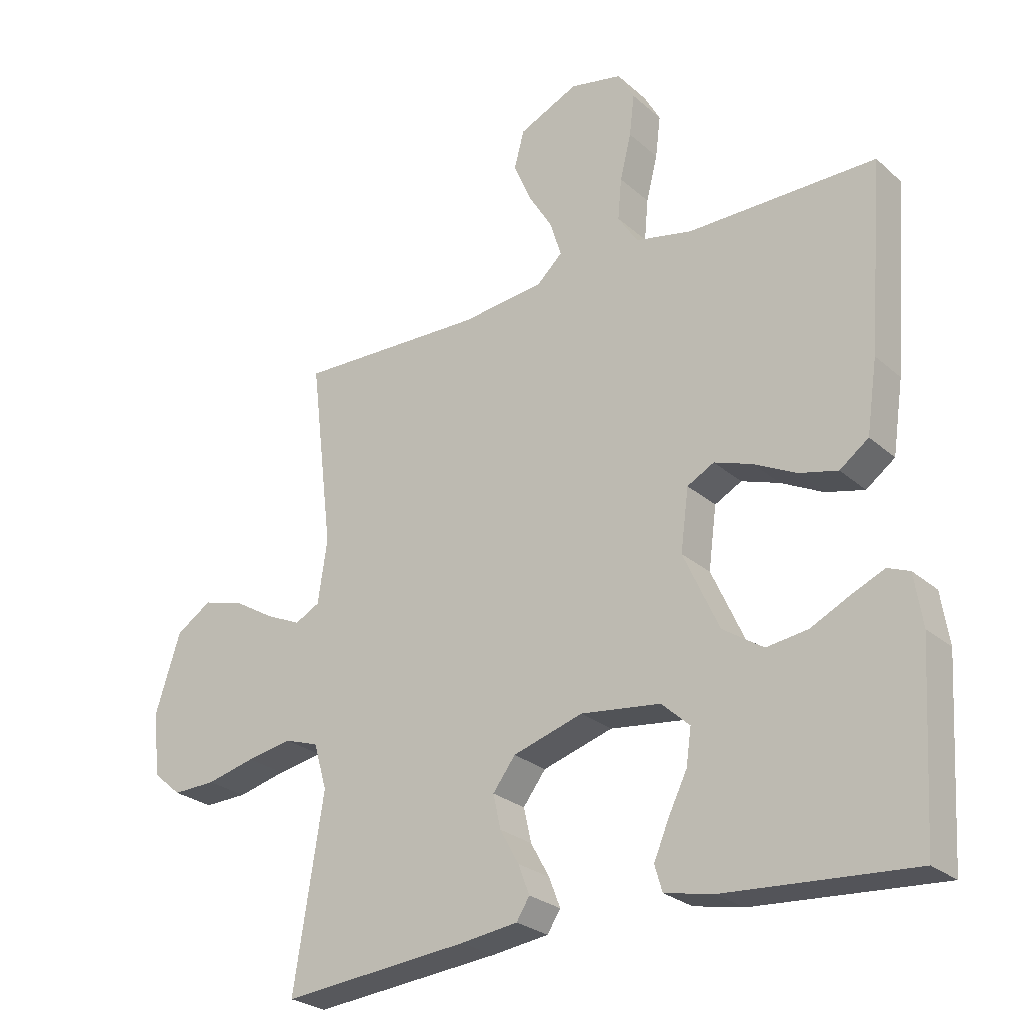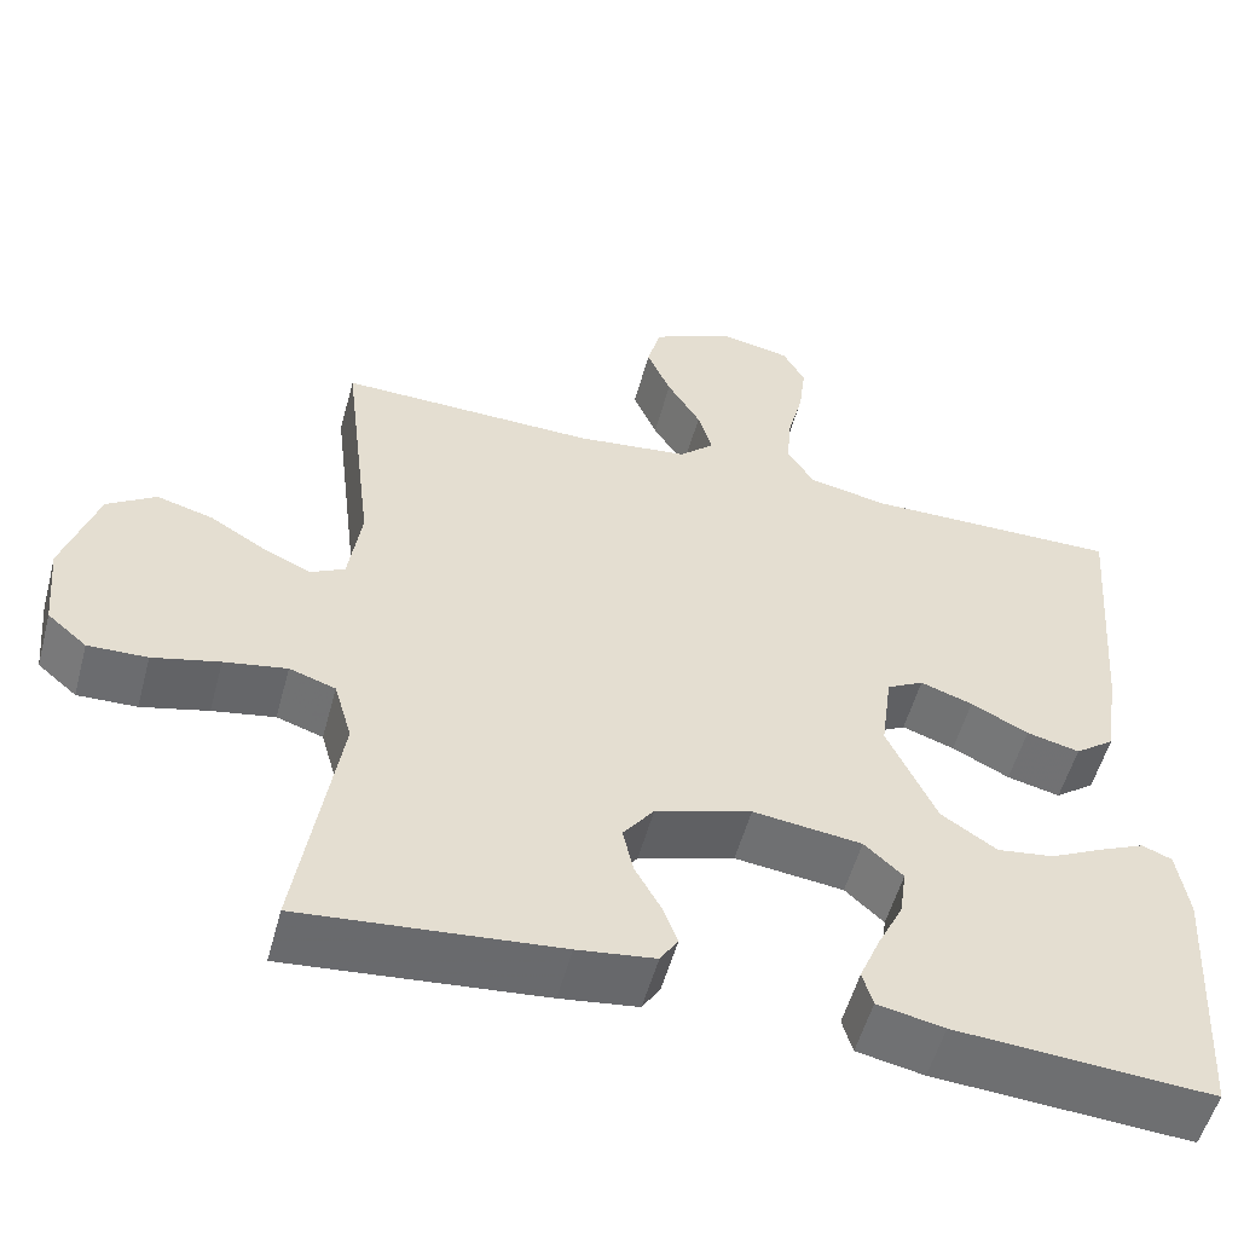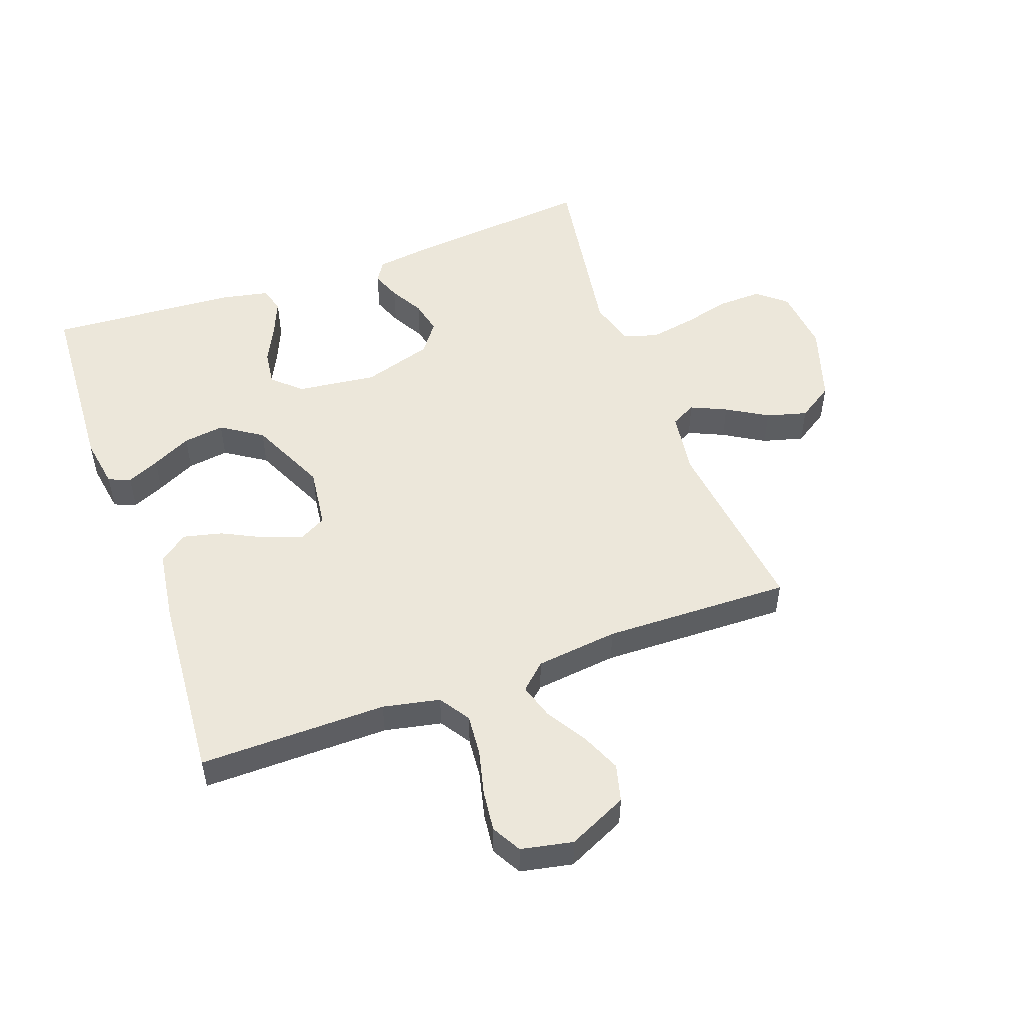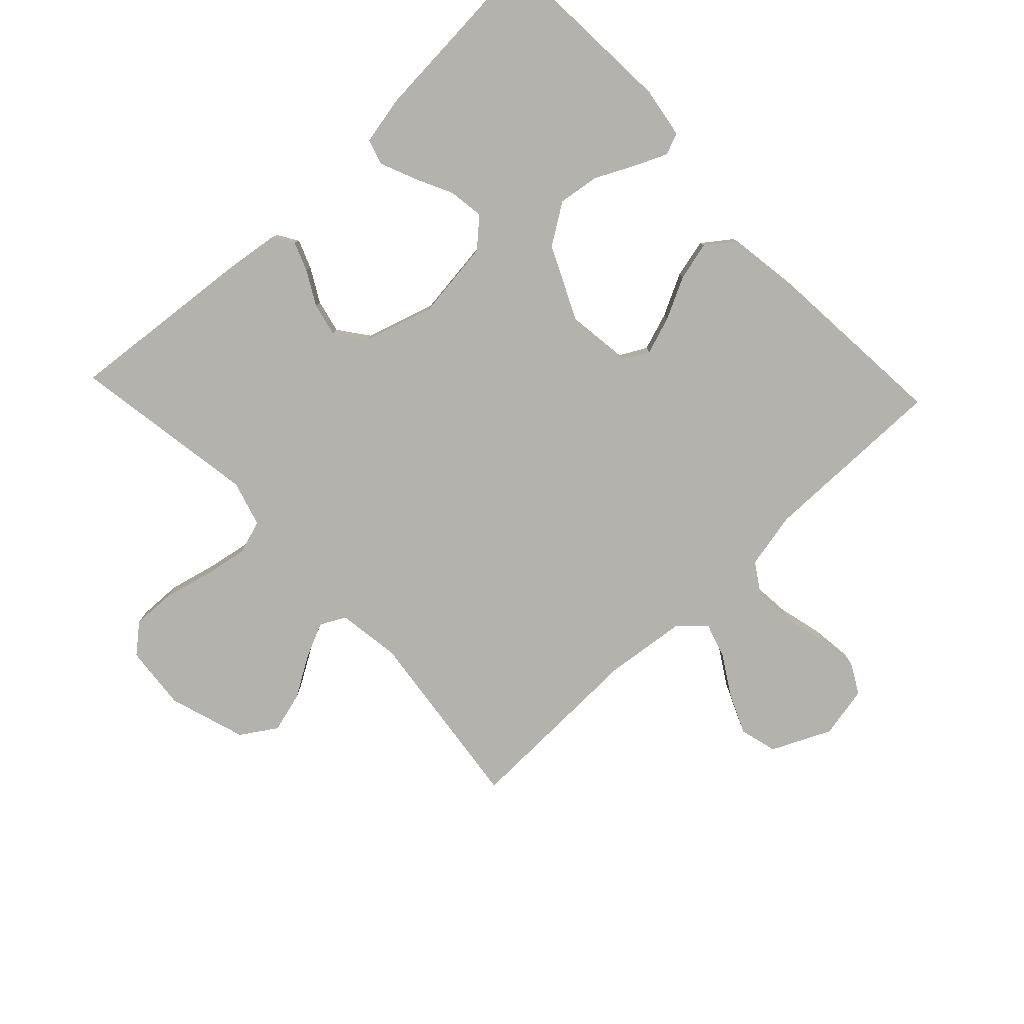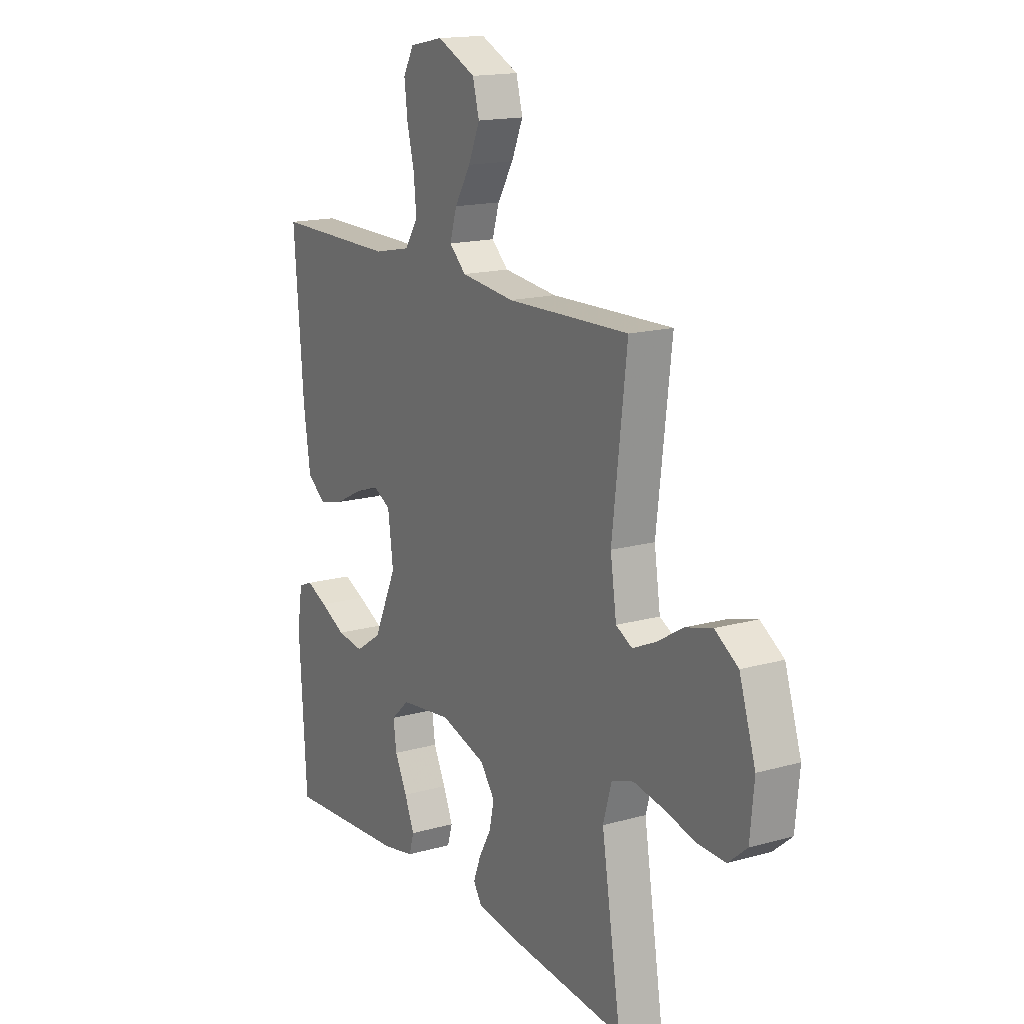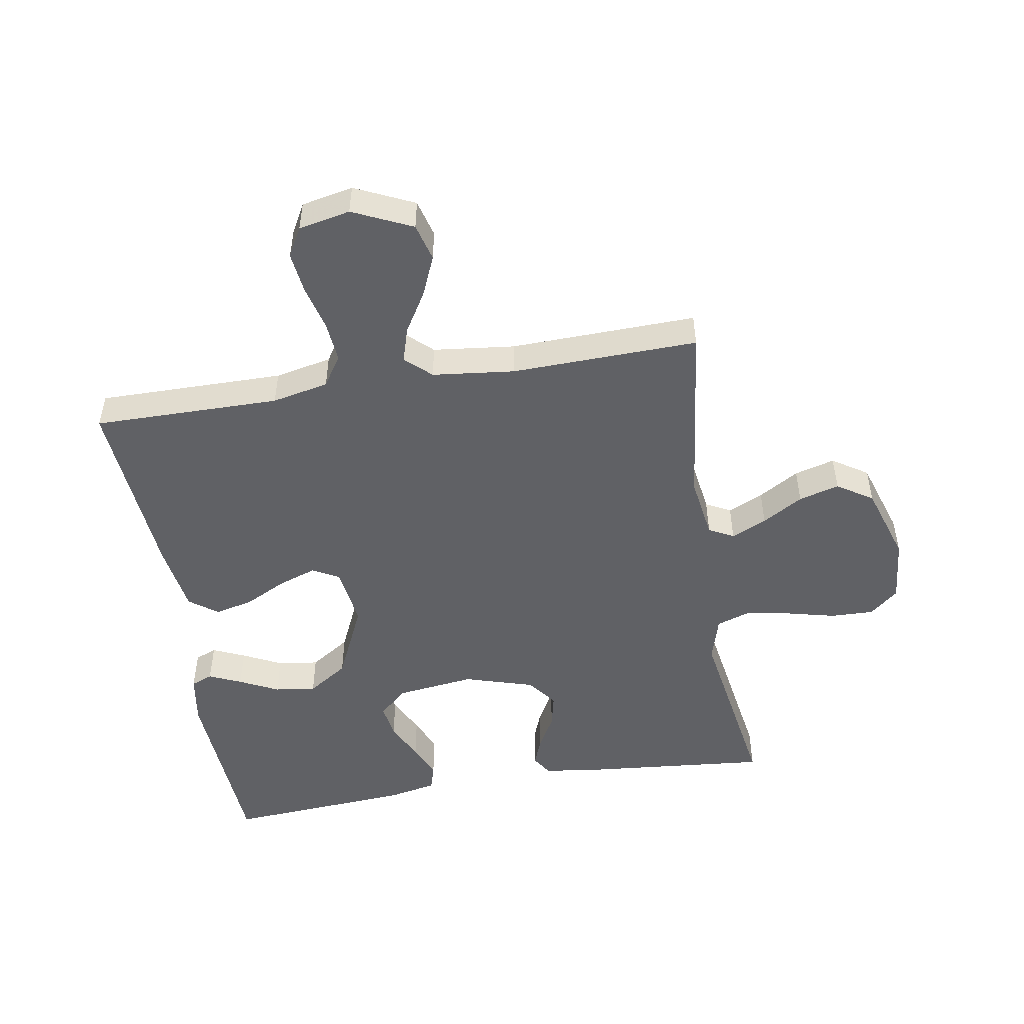
<metadata>
{"format":"obj","ext":"obj","renderer":"f3d","projection":"perspective","resolution":1024,"background":"white","views":[{"elev":-26.1,"azim":-143.4,"up":"+Z"},{"elev":-54.0,"azim":165.0,"up":"+Z"},{"elev":51.4,"azim":-20.1,"up":"+Y"},{"elev":-79.5,"azim":-136.7,"up":"+Y"},{"elev":16.1,"azim":59.8,"up":"+Z"},{"elev":-49.9,"azim":9.5,"up":"+Y"}]}
</metadata>
<code>
v 0.5 0.07 0.5
v 0.464 0.07 0.2
v 0.479 0.07 0.099
v 0.519 0.07 0.078
v 0.576 0.07 0.104
v 0.641 0.07 0.143
v 0.706 0.07 0.161
v 0.763 0.07 0.124
v 0.803 0.07 0
v 0.793 0.07 -0.104
v 0.747 0.07 -0.143
v 0.678 0.07 -0.141
v 0.6 0.07 -0.122
v 0.527 0.07 -0.109
v 0.473 0.07 -0.127
v 0.452 0.07 -0.2
v 0.5 0.07 -0.5
v 0.2 0.07 -0.472
v 0.109 0.07 -0.46
v 0.088 0.07 -0.427
v 0.106 0.07 -0.38
v 0.136 0.07 -0.326
v 0.148 0.07 -0.272
v 0.112 0.07 -0.224
v 0 0.07 -0.19
v -0.127 0.07 -0.206
v -0.172 0.07 -0.247
v -0.164 0.07 -0.304
v -0.134 0.07 -0.365
v -0.11 0.07 -0.422
v -0.122 0.07 -0.463
v -0.2 0.07 -0.479
v -0.5 0.07 -0.5
v -0.518 0.07 -0.2
v -0.505 0.07 -0.118
v -0.47 0.07 -0.104
v -0.418 0.07 -0.127
v -0.355 0.07 -0.158
v -0.289 0.07 -0.167
v -0.224 0.07 -0.124
v -0.167 0.07 0
v -0.18 0.07 0.098
v -0.223 0.07 0.121
v -0.284 0.07 0.1
v -0.351 0.07 0.066
v -0.413 0.07 0.051
v -0.459 0.07 0.085
v -0.476 0.07 0.2
v -0.5 0.07 0.5
v -0.2 0.07 0.498
v -0.109 0.07 0.517
v -0.077 0.07 0.566
v -0.083 0.07 0.632
v -0.101 0.07 0.704
v -0.109 0.07 0.77
v -0.083 0.07 0.817
v 0 0.07 0.834
v 0.095 0.07 0.79
v 0.111 0.07 0.73
v 0.083 0.07 0.665
v 0.044 0.07 0.601
v 0.027 0.07 0.545
v 0.068 0.07 0.507
v 0.2 0.07 0.492
v 0.5 0 0.5
v 0.464 0 0.2
v 0.479 0 0.099
v 0.519 0 0.078
v 0.576 0 0.104
v 0.641 0 0.143
v 0.706 0 0.161
v 0.763 0 0.124
v 0.803 0 0
v 0.793 0 -0.104
v 0.747 0 -0.143
v 0.678 0 -0.141
v 0.6 0 -0.122
v 0.527 0 -0.109
v 0.473 0 -0.127
v 0.452 0 -0.2
v 0.5 0 -0.5
v 0.2 0 -0.472
v 0.109 0 -0.46
v 0.088 0 -0.427
v 0.106 0 -0.38
v 0.136 0 -0.326
v 0.148 0 -0.272
v 0.112 0 -0.224
v 0 0 -0.19
v -0.127 0 -0.206
v -0.172 0 -0.247
v -0.164 0 -0.304
v -0.134 0 -0.365
v -0.11 0 -0.422
v -0.122 0 -0.463
v -0.2 0 -0.479
v -0.5 0 -0.5
v -0.518 0 -0.2
v -0.505 0 -0.118
v -0.47 0 -0.104
v -0.418 0 -0.127
v -0.355 0 -0.158
v -0.289 0 -0.167
v -0.224 0 -0.124
v -0.167 0 0
v -0.18 0 0.098
v -0.223 0 0.121
v -0.284 0 0.1
v -0.351 0 0.066
v -0.413 0 0.051
v -0.459 0 0.085
v -0.476 0 0.2
v -0.5 0 0.5
v -0.2 0 0.498
v -0.109 0 0.517
v -0.077 0 0.566
v -0.083 0 0.632
v -0.101 0 0.704
v -0.109 0 0.77
v -0.083 0 0.817
v 0 0 0.834
v 0.095 0 0.79
v 0.111 0 0.73
v 0.083 0 0.665
v 0.044 0 0.601
v 0.027 0 0.545
v 0.068 0 0.507
v 0.2 0 0.492
f 58 59 60 61
f 58 61 62
f 57 58 62
f 56 57 62
f 53 54 55 56
f 52 53 56 62
f 51 52 62 63
f 47 48 49 50
f 44 45 46 47
f 43 44 47 50
f 42 43 50 51
f 35 36 37 38
f 33 34 35 38
f 33 38 39
f 32 33 39 40
f 28 29 30 31
f 28 31 32 40
f 19 20 21 22
f 19 22 23
f 16 17 18 19
f 15 16 19 23
f 10 11 12 13
f 10 13 14
f 9 10 14
f 8 9 14 15
f 5 6 7 8
f 4 5 8 15
f 64 1 2
f 64 2 3
f 63 64 3
f 41 42 51 63
f 41 63 3
f 27 28 40
f 26 27 40 41
f 25 26 41 3
f 4 15 23 24
f 3 4 24 25
f 125 124 123 122
f 126 125 122
f 126 122 121
f 126 121 120
f 120 119 118 117
f 126 120 117 116
f 127 126 116 115
f 114 113 112 111
f 111 110 109 108
f 114 111 108 107
f 115 114 107 106
f 102 101 100 99
f 102 99 98 97
f 103 102 97
f 104 103 97 96
f 95 94 93 92
f 104 96 95 92
f 86 85 84 83
f 87 86 83
f 83 82 81 80
f 87 83 80 79
f 77 76 75 74
f 78 77 74
f 78 74 73
f 79 78 73 72
f 72 71 70 69
f 79 72 69 68
f 66 65 128
f 67 66 128
f 67 128 127
f 127 115 106 105
f 67 127 105
f 104 92 91
f 105 104 91 90
f 67 105 90 89
f 88 87 79 68
f 89 88 68 67
f 1 65 66 2
f 2 66 67 3
f 3 67 68 4
f 4 68 69 5
f 5 69 70 6
f 6 70 71 7
f 7 71 72 8
f 8 72 73 9
f 9 73 74 10
f 10 74 75 11
f 11 75 76 12
f 12 76 77 13
f 13 77 78 14
f 14 78 79 15
f 15 79 80 16
f 16 80 81 17
f 17 81 82 18
f 18 82 83 19
f 19 83 84 20
f 20 84 85 21
f 21 85 86 22
f 22 86 87 23
f 23 87 88 24
f 24 88 89 25
f 25 89 90 26
f 26 90 91 27
f 27 91 92 28
f 28 92 93 29
f 29 93 94 30
f 30 94 95 31
f 31 95 96 32
f 32 96 97 33
f 33 97 98 34
f 34 98 99 35
f 35 99 100 36
f 36 100 101 37
f 37 101 102 38
f 38 102 103 39
f 39 103 104 40
f 40 104 105 41
f 41 105 106 42
f 42 106 107 43
f 43 107 108 44
f 44 108 109 45
f 45 109 110 46
f 46 110 111 47
f 47 111 112 48
f 48 112 113 49
f 49 113 114 50
f 50 114 115 51
f 51 115 116 52
f 52 116 117 53
f 53 117 118 54
f 54 118 119 55
f 55 119 120 56
f 56 120 121 57
f 57 121 122 58
f 58 122 123 59
f 59 123 124 60
f 60 124 125 61
f 61 125 126 62
f 62 126 127 63
f 63 127 128 64
f 64 128 65 1

</code>
